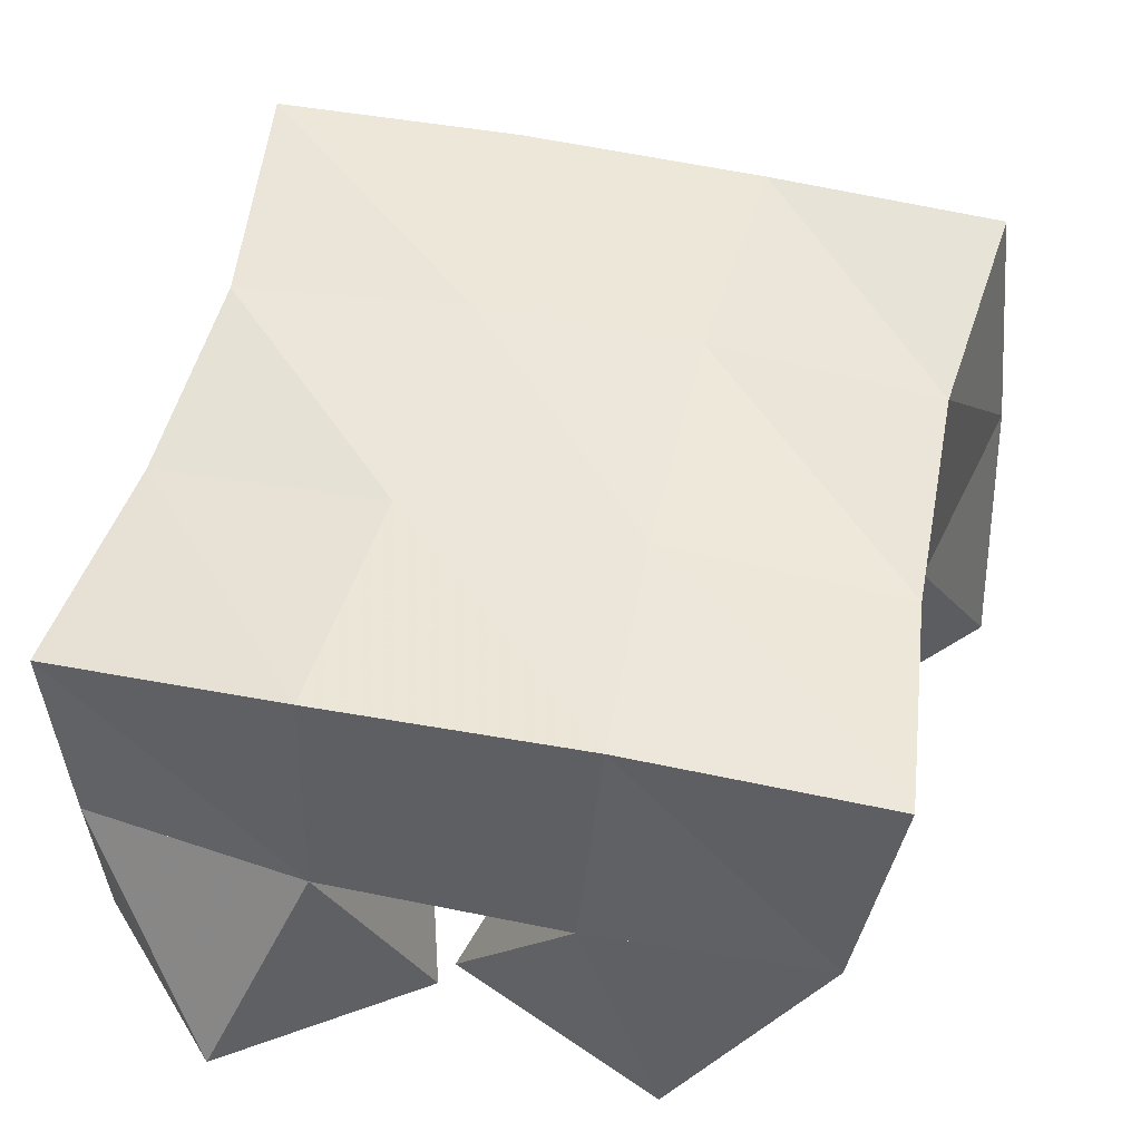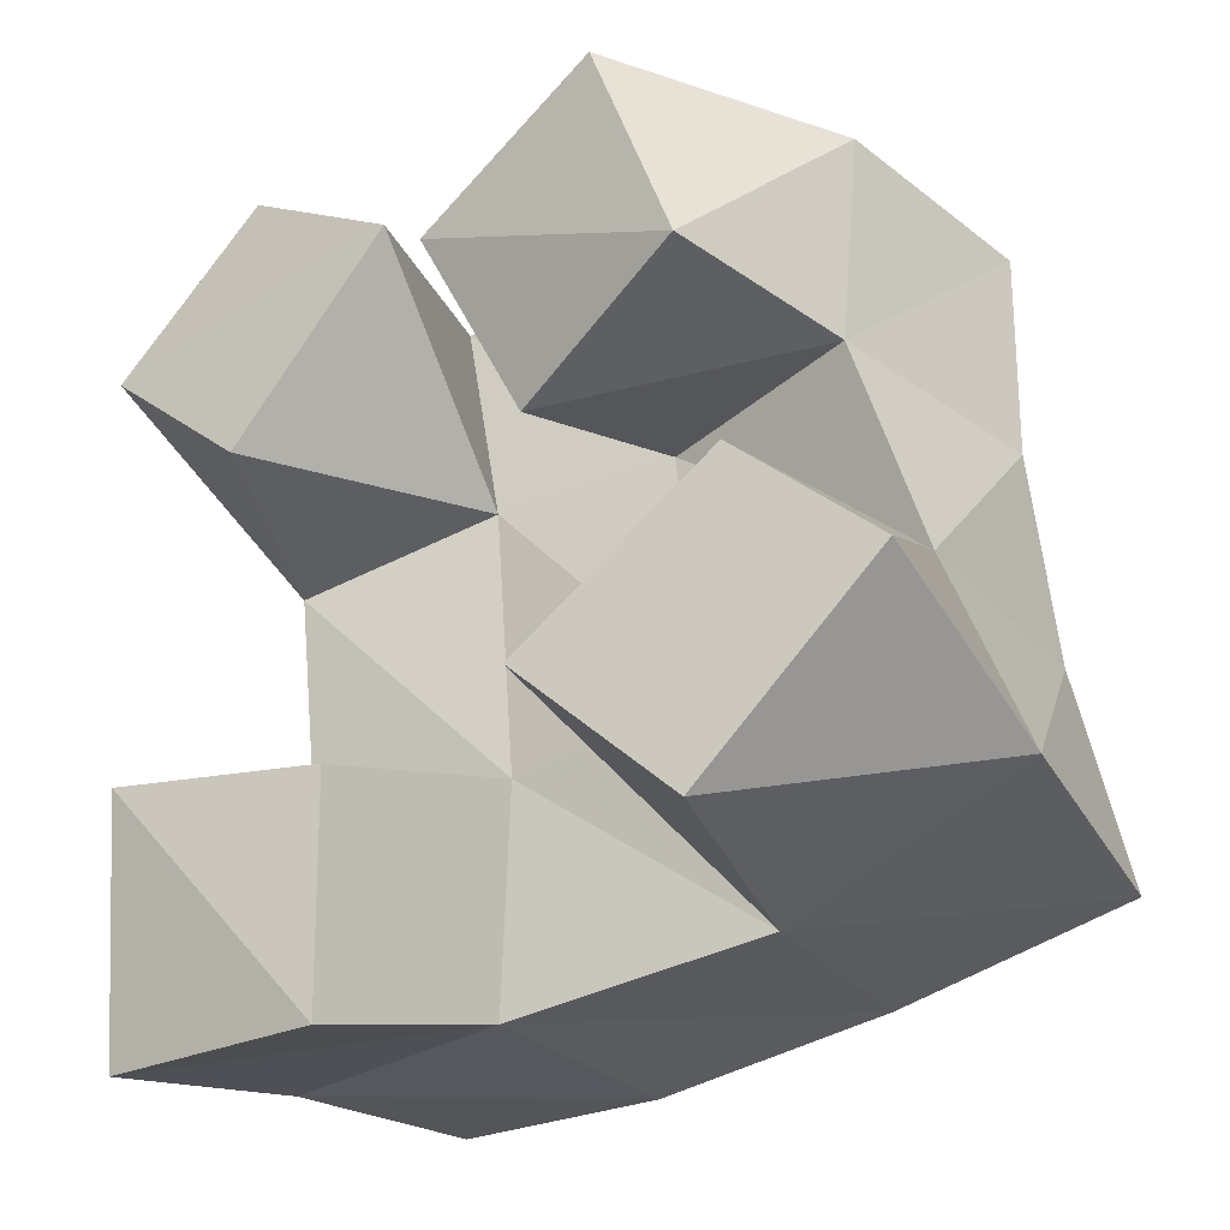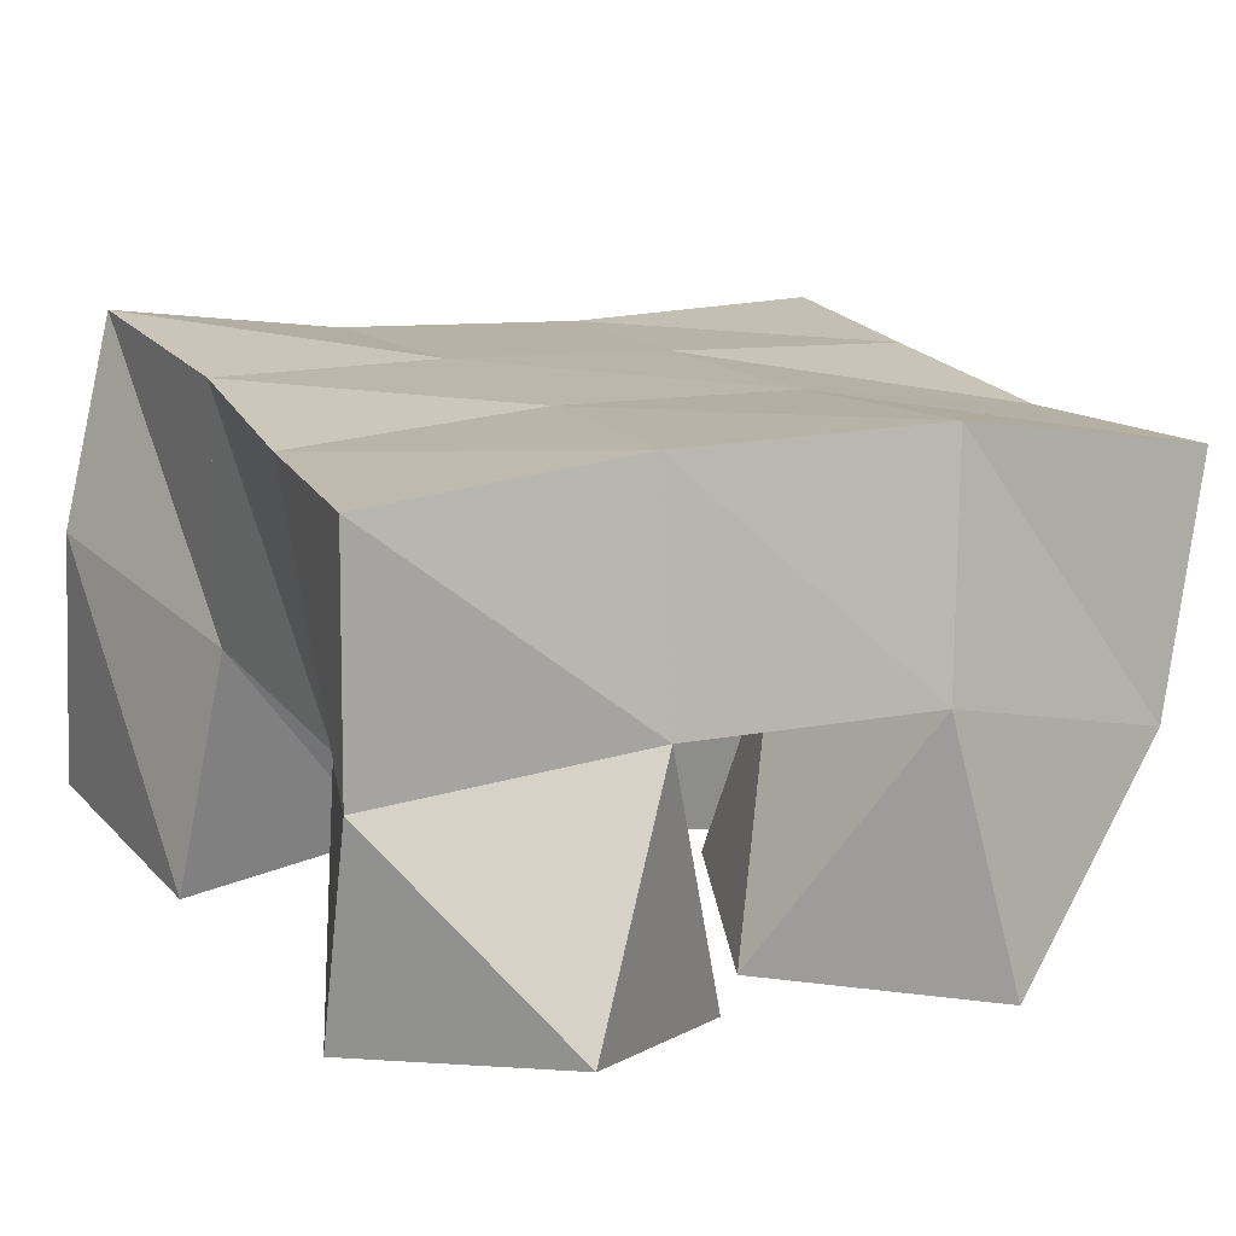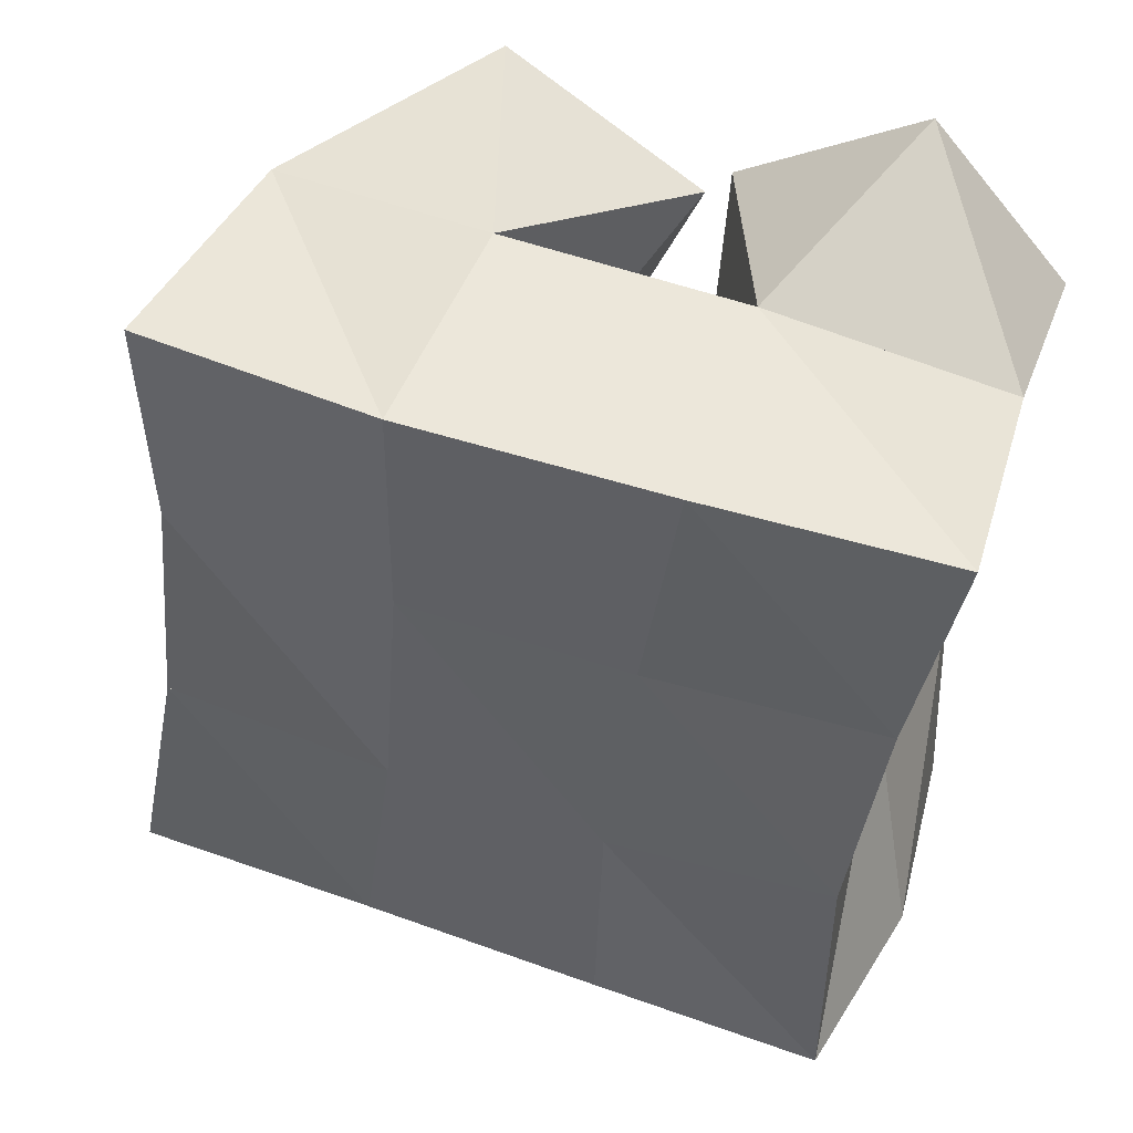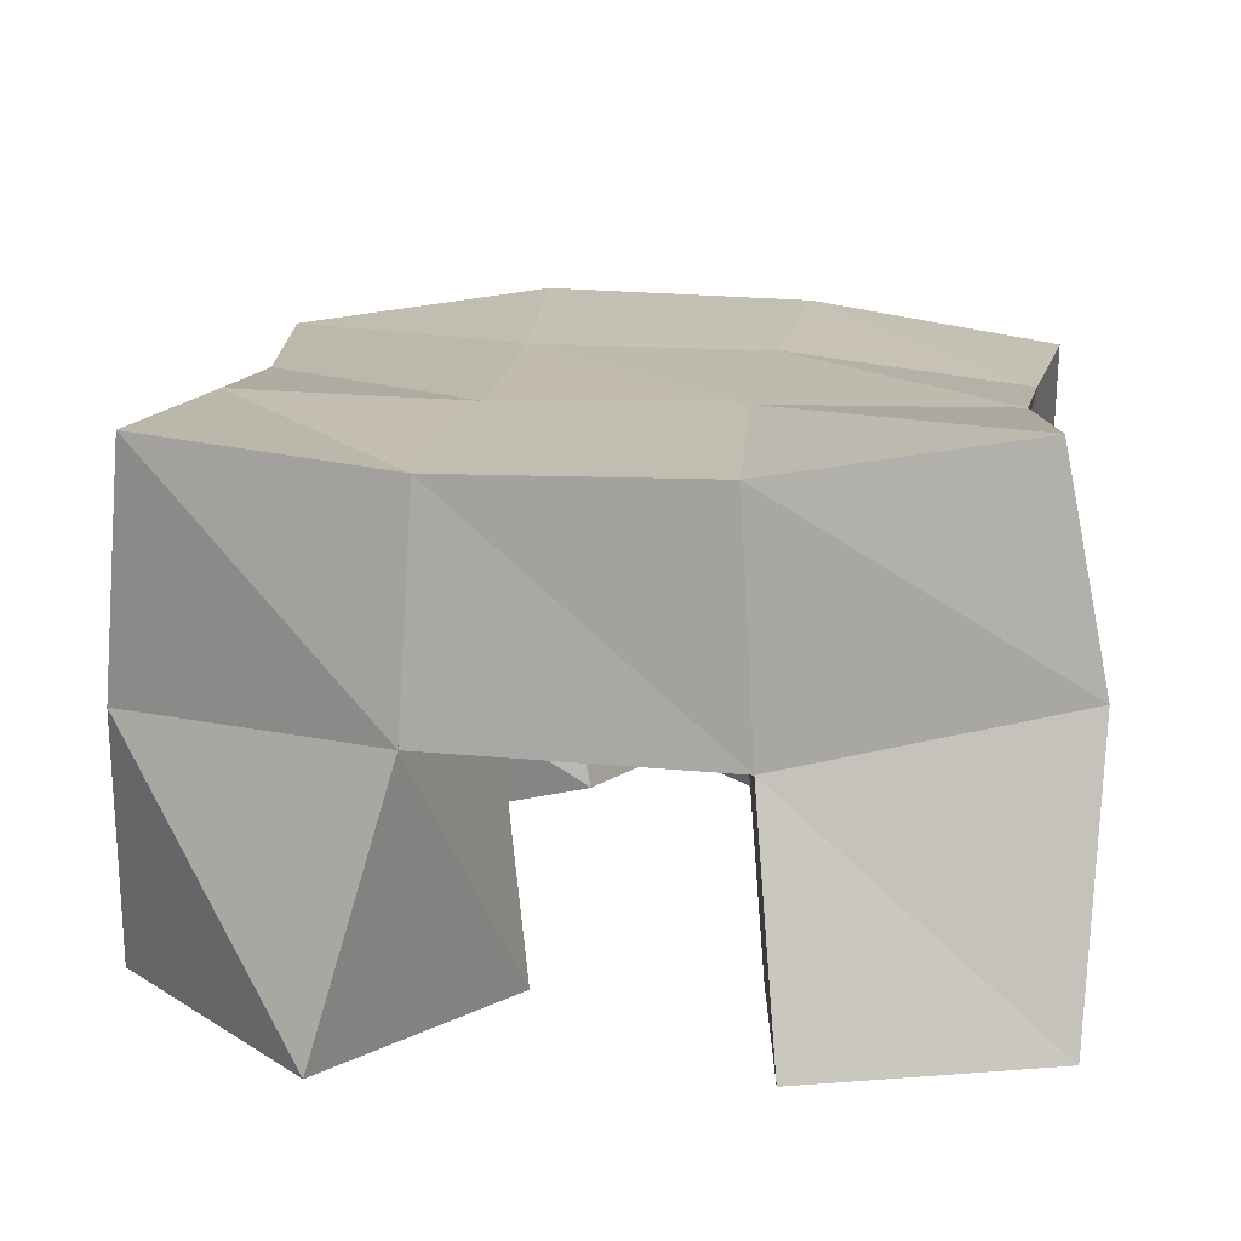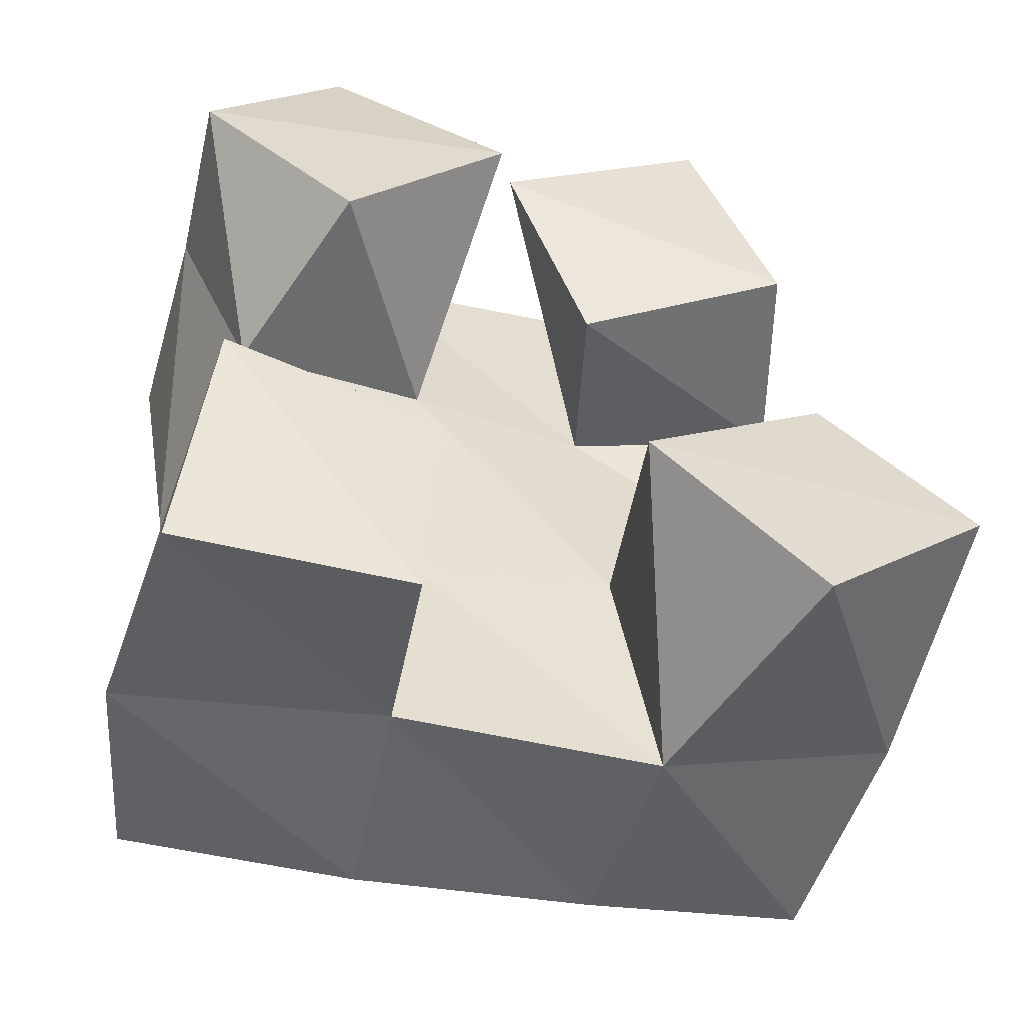
<metadata>
{"format":"obj","ext":"obj","renderer":"f3d","projection":"perspective","resolution":1024,"background":"white","views":[{"elev":47.6,"azim":8.8,"up":"+Y"},{"elev":-32.8,"azim":33.7,"up":"+Z"},{"elev":11.8,"azim":-29.0,"up":"+Y"},{"elev":48.8,"azim":-161.8,"up":"+Z"},{"elev":18.1,"azim":-177.4,"up":"+Y"},{"elev":-54.1,"azim":-14.7,"up":"+Z"}]}
</metadata>
<code>
v 2.463 0.1113 0.07727
v 2.459 0.1664 0.09413
v 2.511 0.1082 0.07378
v 2.515 0.1548 0.09051
v 2.467 0.1 0.1285
v 2.472 0.1508 0.1414
v 2.513 0.1041 0.1211
v 2.517 0.154 0.14
v 2.547 0.1136 0.1889
v 2.555 0.1532 0.1991
v 2.589 0.1 0.2025
v 2.599 0.1427 0.2017
v 2.527 0.1066 0.2343
v 2.554 0.154 0.2558
v 2.571 0.1 0.255
v 2.603 0.144 0.25
v 2.489 0.1 0.195
v 2.473 0.1419 0.1896
v 2.523 0.1 0.2351
v 2.515 0.1497 0.1989
v 2.454 0.1028 0.2273
v 2.455 0.1444 0.2352
v 2.483 0.1071 0.2644
v 2.504 0.1534 0.2515
v 2.589 0.1 0.08887
v 2.573 0.1568 0.09398
v 2.626 0.1028 0.1251
v 2.624 0.1567 0.1126
v 2.554 0.1 0.125
v 2.562 0.1519 0.1447
v 2.595 0.1043 0.1573
v 2.611 0.1493 0.1542
v 2.467 0.2097 0.09812
v 2.518 0.2032 0.09254
v 2.469 0.2018 0.1468
v 2.517 0.2023 0.145
v 2.463 0.1948 0.1917
v 2.511 0.1999 0.1976
v 2.454 0.1924 0.2391
v 2.504 0.1993 0.2474
v 2.57 0.2023 0.09718
v 2.563 0.2016 0.1485
v 2.559 0.2001 0.2009
v 2.559 0.2007 0.251
v 2.619 0.206 0.1083
v 2.611 0.2014 0.1567
v 2.609 0.1945 0.2028
v 2.611 0.193 0.2498
f 1 2 4
f 3 1 4
f 2 6 8
f 4 2 8
f 6 5 7
f 8 6 7
f 5 1 3
f 7 5 3
f 8 7 3
f 4 8 3
f 2 1 5
f 6 2 5
f 9 10 12
f 11 9 12
f 10 14 16
f 12 10 16
f 14 13 15
f 16 14 15
f 13 9 11
f 15 13 11
f 16 15 11
f 12 16 11
f 10 9 13
f 14 10 13
f 17 18 20
f 19 17 20
f 18 22 24
f 20 18 24
f 22 21 23
f 24 22 23
f 21 17 19
f 23 21 19
f 24 23 19
f 20 24 19
f 18 17 21
f 22 18 21
f 25 26 28
f 27 25 28
f 26 30 32
f 28 26 32
f 30 29 31
f 32 30 31
f 29 25 27
f 31 29 27
f 32 31 27
f 28 32 27
f 26 25 29
f 30 26 29
f 2 33 34
f 4 2 34
f 33 35 36
f 34 33 36
f 35 6 8
f 36 35 8
f 6 2 4
f 8 6 4
f 36 8 4
f 34 36 4
f 33 2 6
f 35 33 6
f 6 35 36
f 8 6 36
f 35 37 38
f 36 35 38
f 37 18 20
f 38 37 20
f 18 6 8
f 20 18 8
f 38 20 8
f 36 38 8
f 35 6 18
f 37 35 18
f 18 37 38
f 20 18 38
f 37 39 40
f 38 37 40
f 39 22 24
f 40 39 24
f 22 18 20
f 24 22 20
f 40 24 20
f 38 40 20
f 37 18 22
f 39 37 22
f 4 34 41
f 26 4 41
f 34 36 42
f 41 34 42
f 36 8 30
f 42 36 30
f 8 4 26
f 30 8 26
f 42 30 26
f 41 42 26
f 34 4 8
f 36 34 8
f 8 36 42
f 30 8 42
f 36 38 43
f 42 36 43
f 38 20 10
f 43 38 10
f 20 8 30
f 10 20 30
f 43 10 30
f 42 43 30
f 36 8 20
f 38 36 20
f 20 38 43
f 10 20 43
f 38 40 44
f 43 38 44
f 40 24 14
f 44 40 14
f 24 20 10
f 14 24 10
f 44 14 10
f 43 44 10
f 38 20 24
f 40 38 24
f 26 41 45
f 28 26 45
f 41 42 46
f 45 41 46
f 42 30 32
f 46 42 32
f 30 26 28
f 32 30 28
f 46 32 28
f 45 46 28
f 41 26 30
f 42 41 30
f 30 42 46
f 32 30 46
f 42 43 47
f 46 42 47
f 43 10 12
f 47 43 12
f 10 30 32
f 12 10 32
f 47 12 32
f 46 47 32
f 42 30 10
f 43 42 10
f 10 43 47
f 12 10 47
f 43 44 48
f 47 43 48
f 44 14 16
f 48 44 16
f 14 10 12
f 16 14 12
f 48 16 12
f 47 48 12
f 43 10 14
f 44 43 14

</code>
